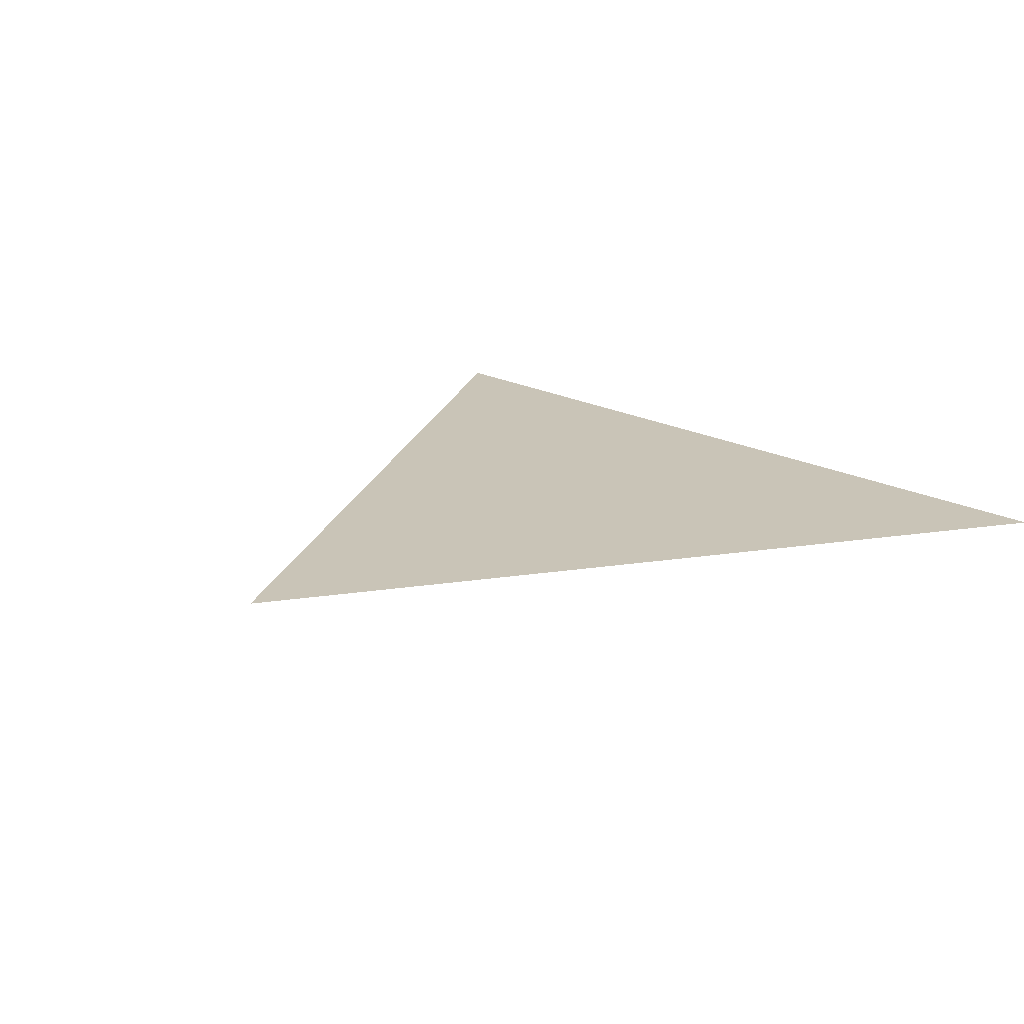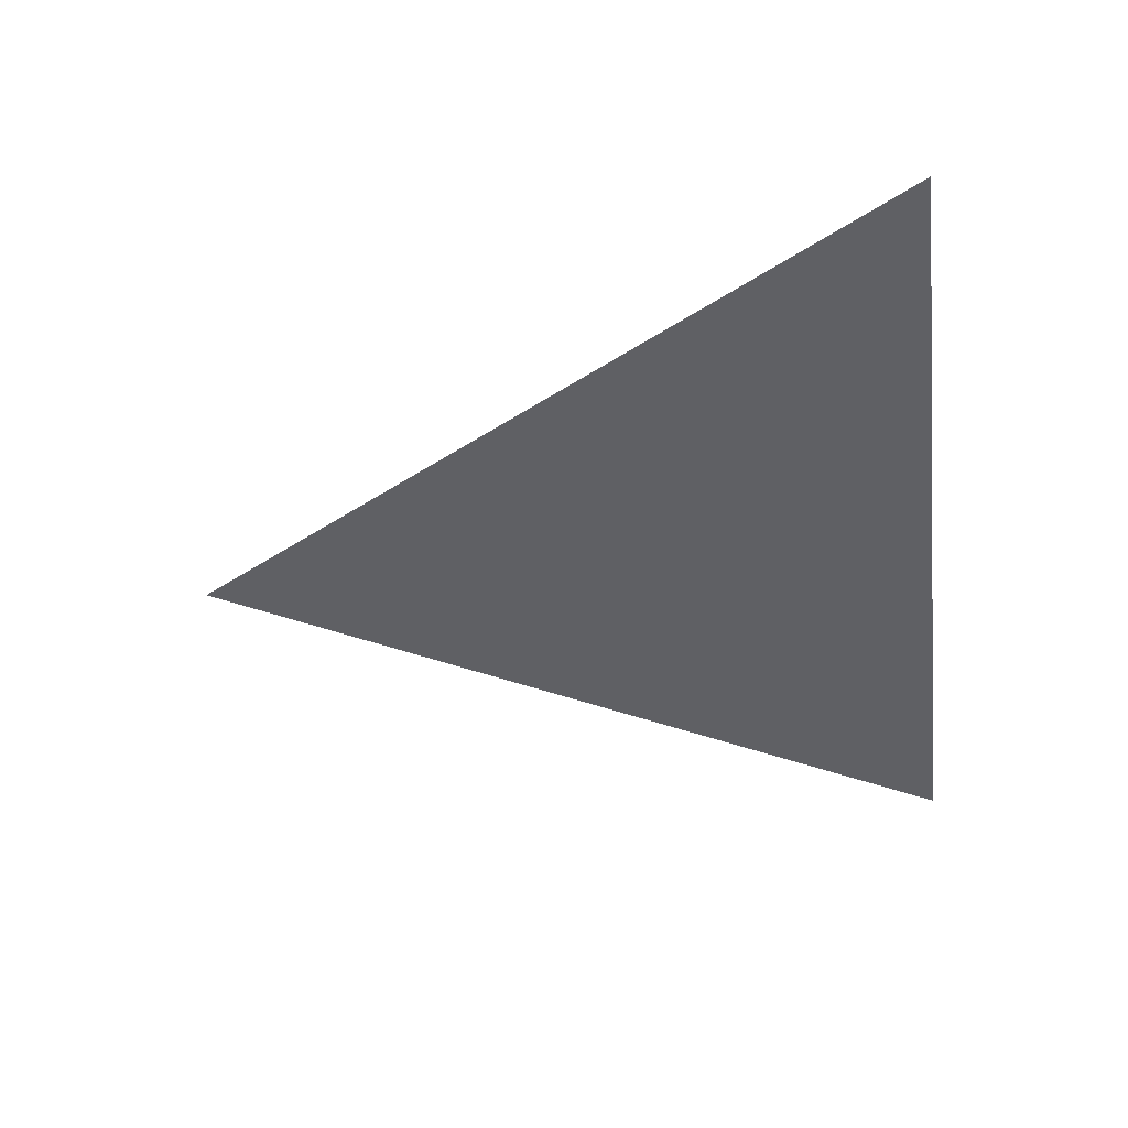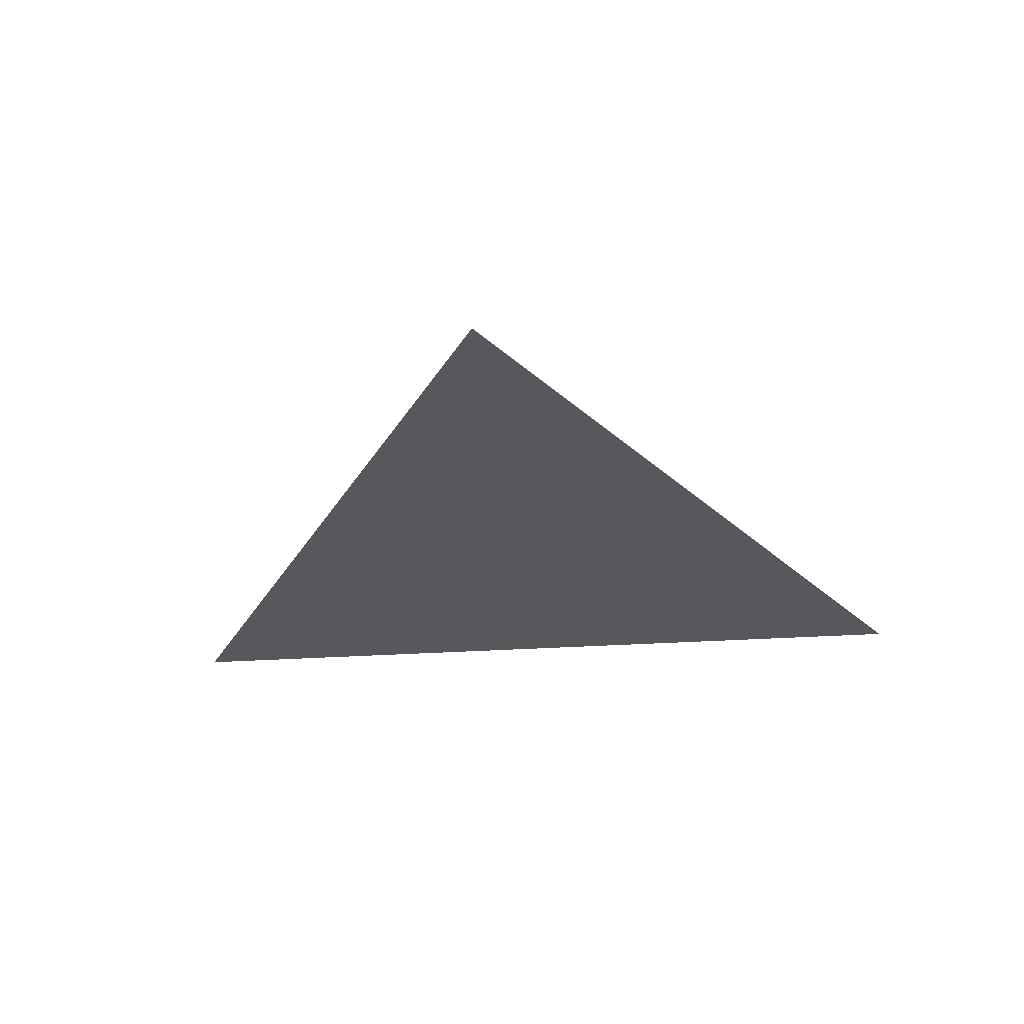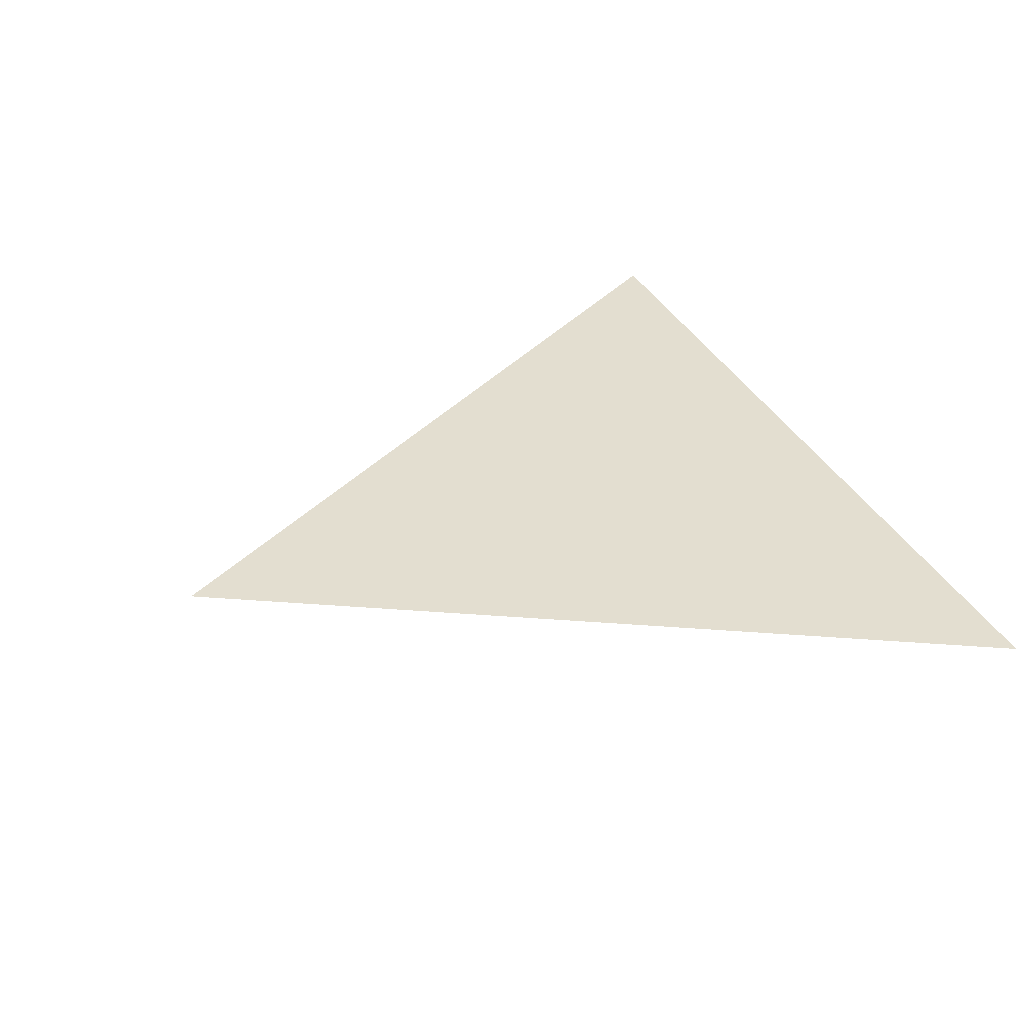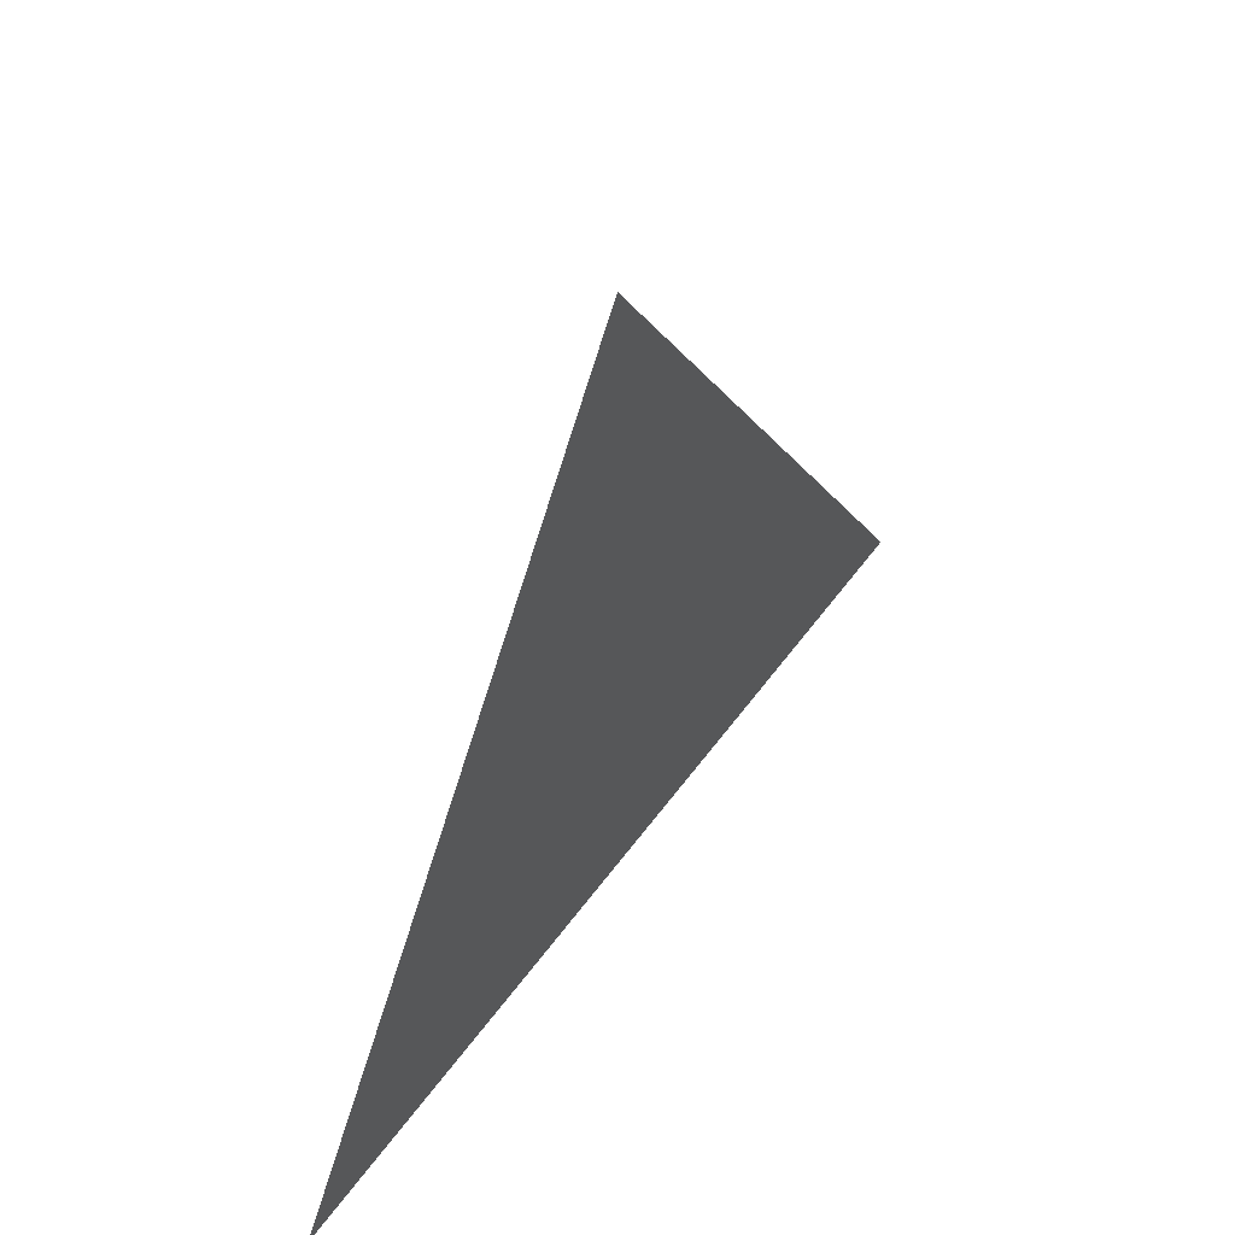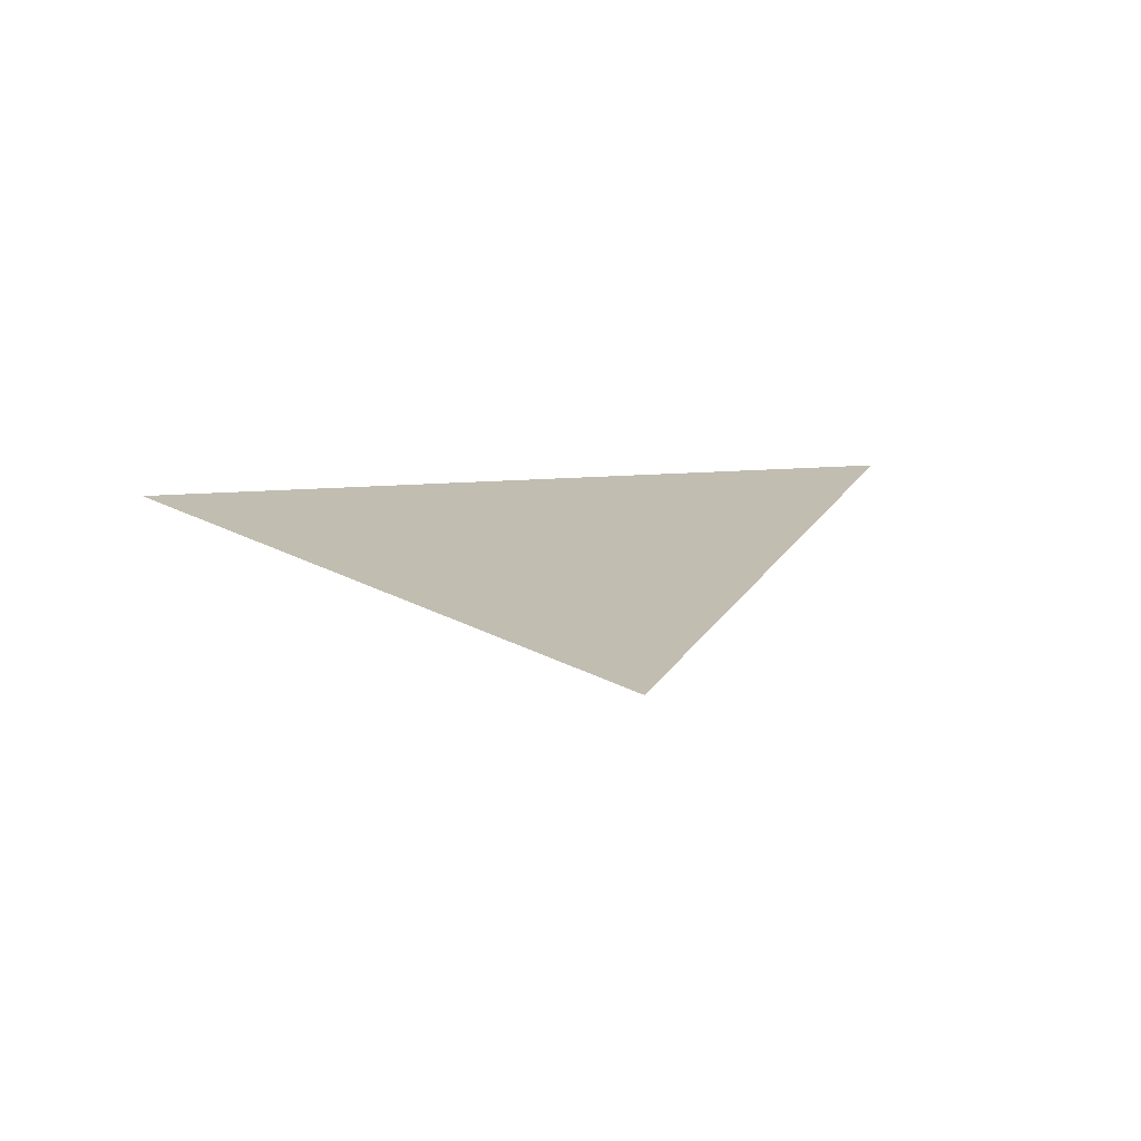
<metadata>
{"format":"obj","ext":"obj","renderer":"f3d","projection":"perspective","resolution":1024,"background":"white","views":[{"elev":20.0,"azim":-135.7,"up":"+Z"},{"elev":-45.2,"azim":-83.0,"up":"+Z"},{"elev":-28.3,"azim":-174.1,"up":"+Z"},{"elev":35.8,"azim":-114.2,"up":"+Z"},{"elev":54.7,"azim":125.3,"up":"+Y"},{"elev":16.7,"azim":170.3,"up":"+Z"}]}
</metadata>
<code>
g Mesh1 Model
v 1.624 -0.7986 -0
v -1.664 -0.7986 -0
v -0.02 2.049 -0
f 1 2 3
f 3 2 1

</code>
